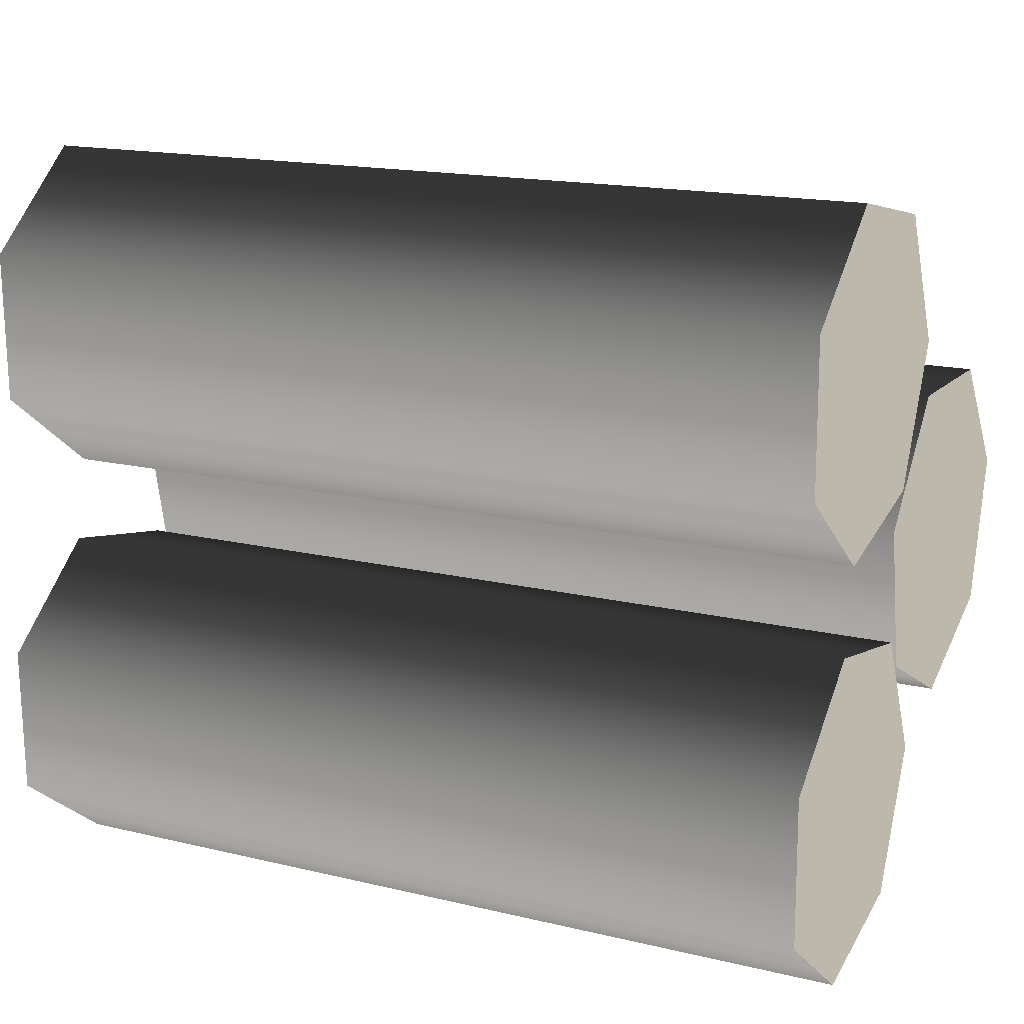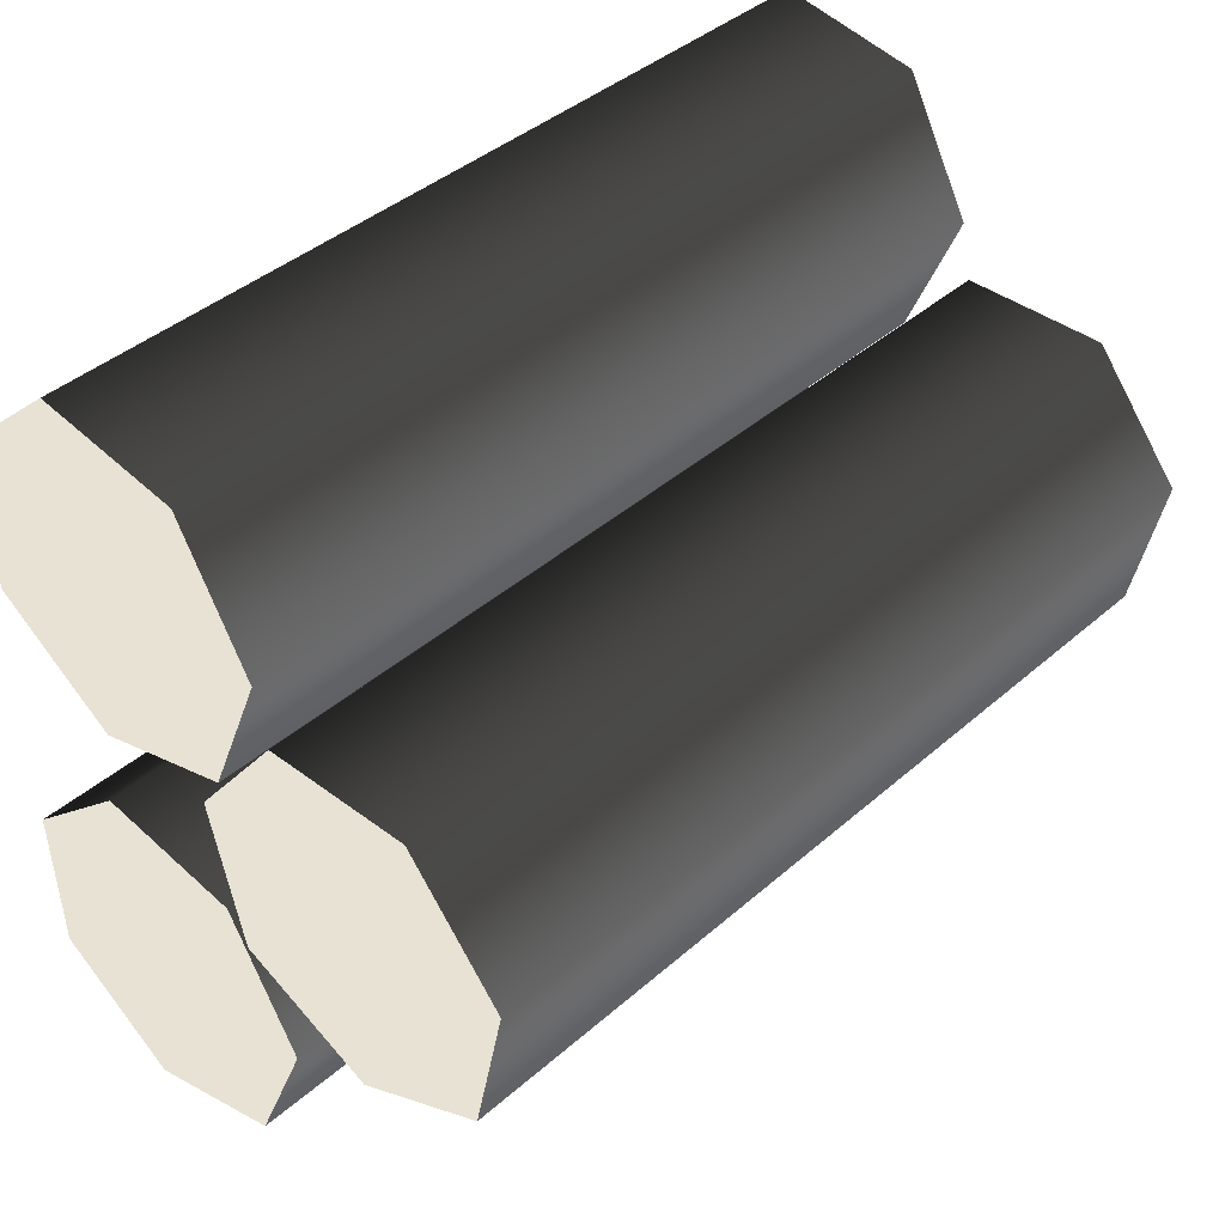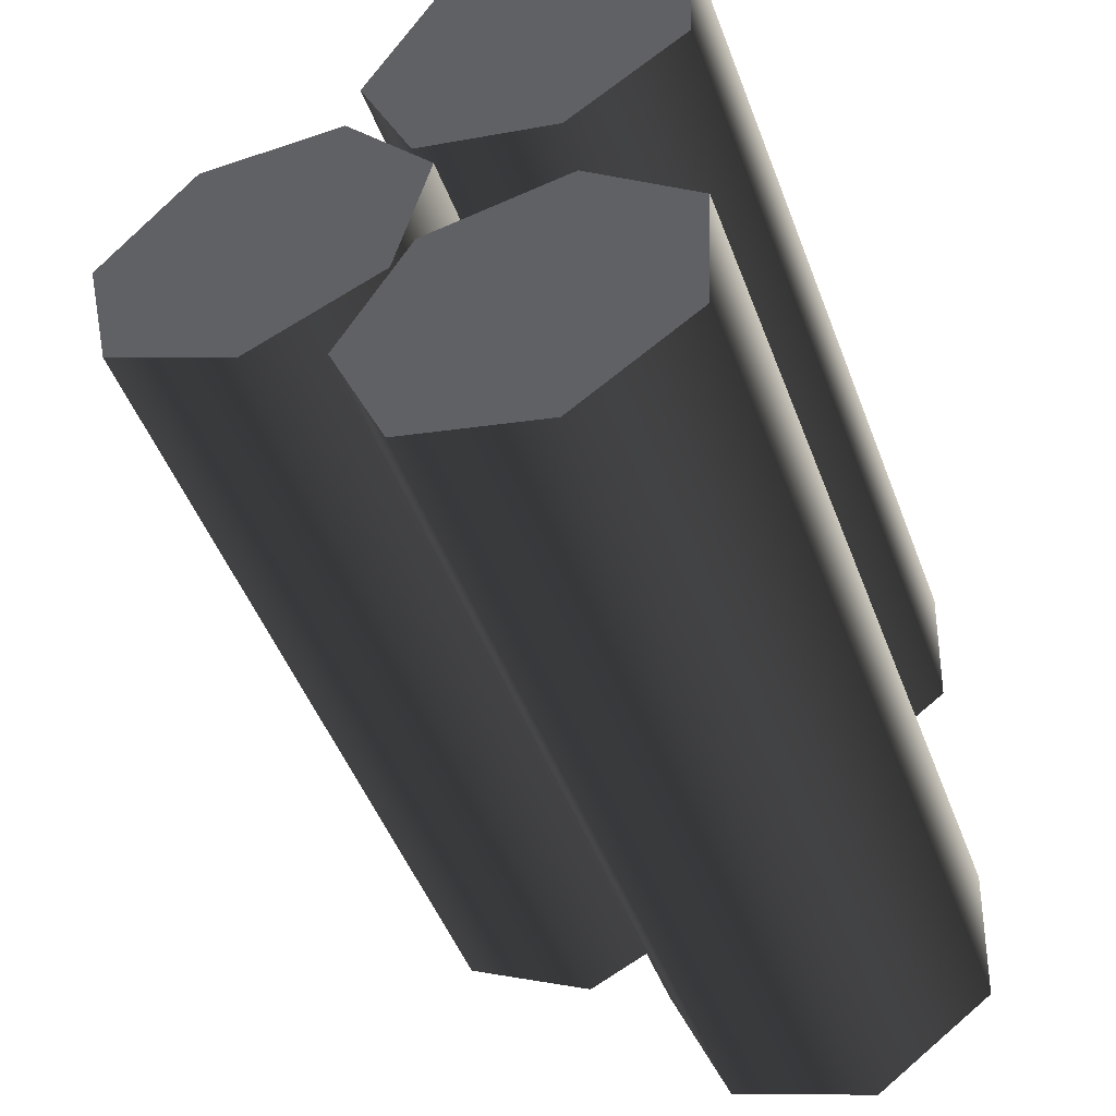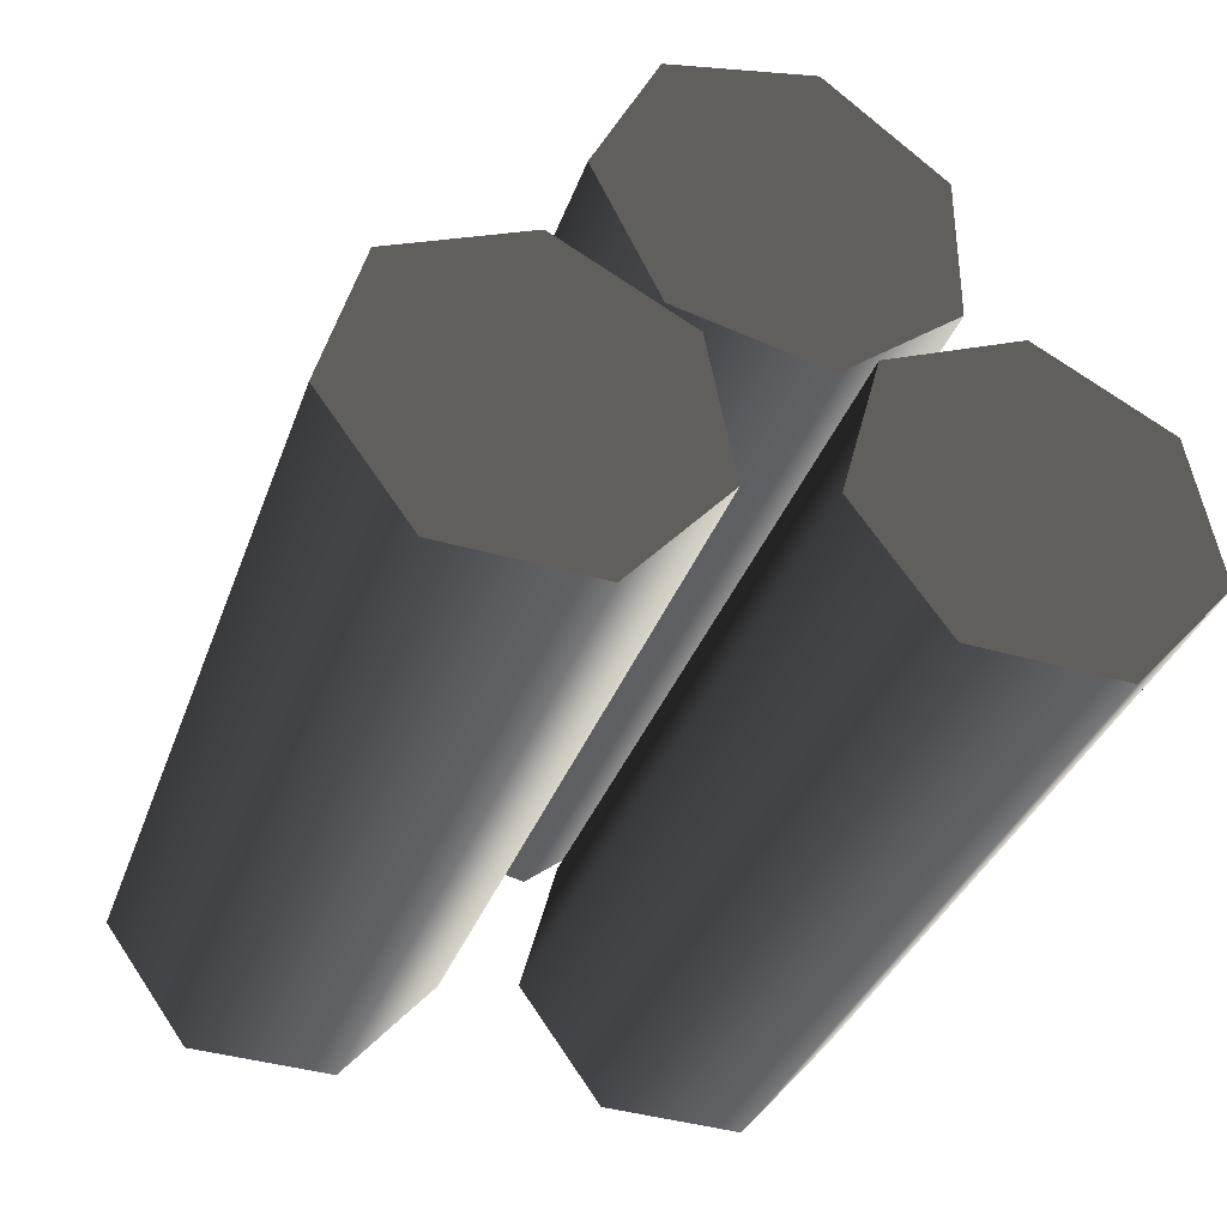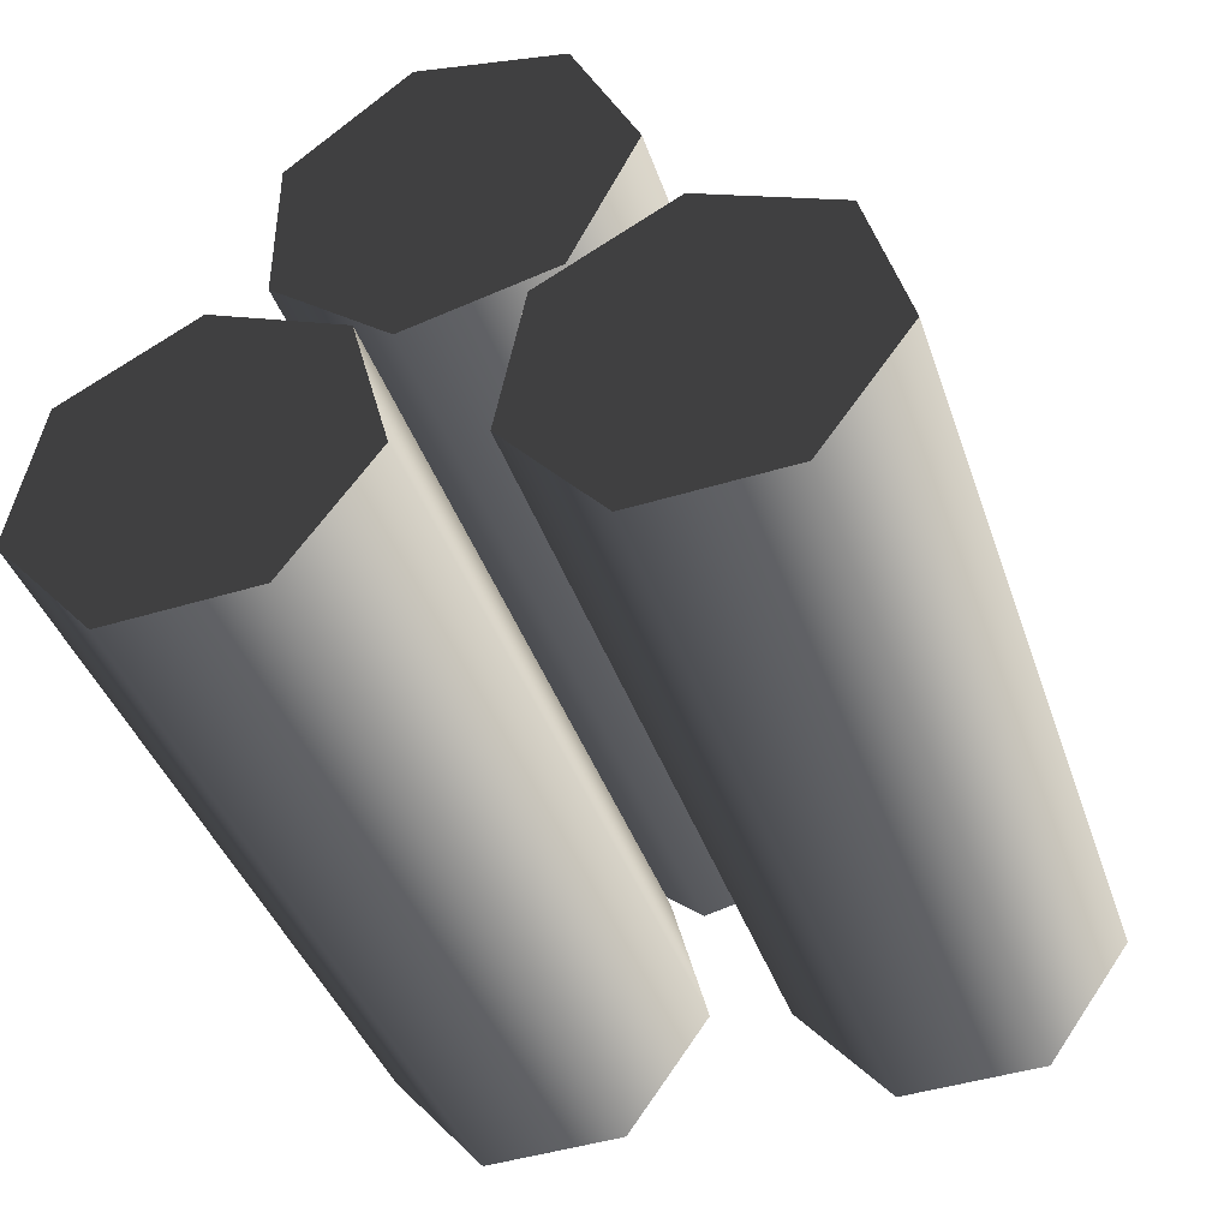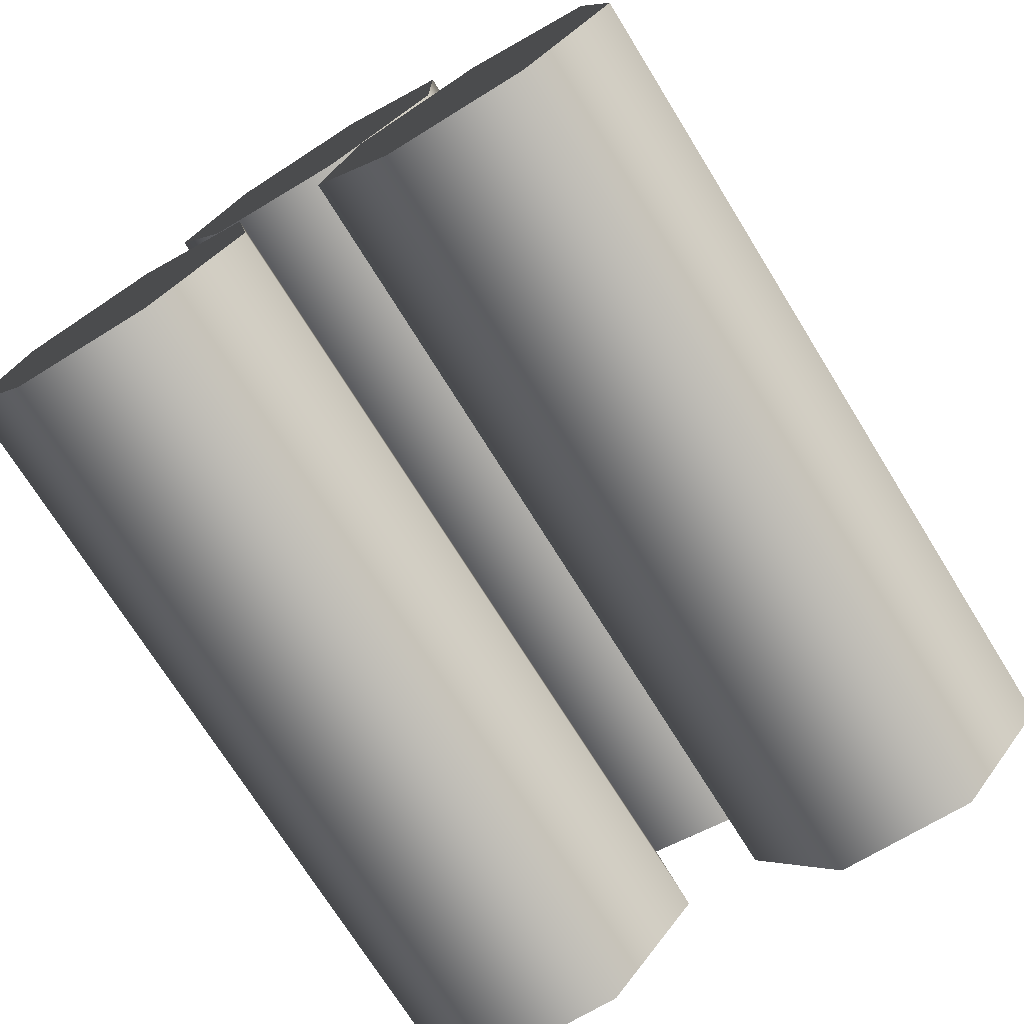
<metadata>
{"format":"obj","ext":"obj","renderer":"f3d","projection":"perspective","resolution":1024,"background":"white","views":[{"elev":14.7,"azim":26.2,"up":"+Z"},{"elev":39.9,"azim":133.2,"up":"+Z"},{"elev":-48.8,"azim":-69.5,"up":"+Z"},{"elev":-35.2,"azim":-107.7,"up":"+Y"},{"elev":-40.8,"azim":109.0,"up":"+Y"},{"elev":-73.0,"azim":-57.4,"up":"+Y"}]}
</metadata>
<code>
g default
v 1.001 0.4353 0.3731
v 1.003 0.3967 0.5423
v 1.004 0.5049 0.678
v 1.004 0.6785 0.678
v 1.003 0.7867 0.5423
v 1.001 0.7481 0.3731
v 0.9996 0.5917 0.2978
v 0.000616 0.4353 0.3859
v 0.002781 0.3967 0.5551
v 0.004516 0.5049 0.6907
v 0.004516 0.6785 0.6907
v 0.002781 0.7867 0.5551
v 0.000616 0.7481 0.3859
v -0.000347 0.5917 0.3106
v 1.002 0.5917 0.4978
v 0.002211 0.5917 0.5106
v 0.9977 0.1158 0.1535
v 0.9999 0.1084 0.3269
v 1.001 0.2394 0.4407
v 1.001 0.4101 0.4093
v 0.999 0.4919 0.2562
v 0.997 0.4233 0.09682
v 0.9964 0.2559 0.05111
v -0.002193 0.1158 0.1663
v 2.5e-05 0.1084 0.3397
v 0.001481 0.2394 0.4535
v 0.001079 0.4101 0.422
v -0.000879 0.4919 0.269
v -0.002918 0.4233 0.1096
v -0.003503 0.2559 0.0639
v 0.9989 0.2921 0.2478
v -0.000987 0.2921 0.2606
v 1.004 0.1158 0.6413
v 1.006 0.1084 0.8147
v 1.008 0.2394 0.9286
v 1.007 0.4101 0.8971
v 1.005 0.4919 0.7441
v 1.003 0.4233 0.5847
v 1.003 0.2559 0.539
v 0.004048 0.1158 0.6541
v 0.006266 0.1084 0.8275
v 0.007722 0.2394 0.9413
v 0.00732 0.4101 0.9099
v 0.005362 0.4919 0.7569
v 0.003323 0.4233 0.5975
v 0.002738 0.2559 0.5517
v 1.005 0.2921 0.7356
v 0.005254 0.2921 0.7484
g pCylinder2
f 1 2 8
f 8 2 9
f 2 3 9
f 9 3 10
f 3 4 10
f 10 4 11
f 4 5 11
f 11 5 12
f 5 6 12
f 12 6 13
f 6 7 13
f 13 7 14
f 7 1 14
f 14 1 8
f 2 1 15
f 3 2 15
f 4 3 15
f 5 4 15
f 6 5 15
f 7 6 15
f 1 7 15
f 8 9 16
f 9 10 16
f 10 11 16
f 11 12 16
f 12 13 16
f 13 14 16
f 14 8 16
f 17 18 24
f 24 18 25
f 18 19 25
f 25 19 26
f 19 20 26
f 26 20 27
f 20 21 27
f 27 21 28
f 21 22 28
f 28 22 29
f 22 23 29
f 29 23 30
f 23 17 30
f 30 17 24
f 18 17 31
f 19 18 31
f 20 19 31
f 21 20 31
f 22 21 31
f 23 22 31
f 17 23 31
f 24 25 32
f 25 26 32
f 26 27 32
f 27 28 32
f 28 29 32
f 29 30 32
f 30 24 32
f 33 34 40
f 40 34 41
f 34 35 41
f 41 35 42
f 35 36 42
f 42 36 43
f 36 37 43
f 43 37 44
f 37 38 44
f 44 38 45
f 38 39 45
f 45 39 46
f 39 33 46
f 46 33 40
f 34 33 47
f 35 34 47
f 36 35 47
f 37 36 47
f 38 37 47
f 39 38 47
f 33 39 47
f 40 41 48
f 41 42 48
f 42 43 48
f 43 44 48
f 44 45 48
f 45 46 48
f 46 40 48

</code>
